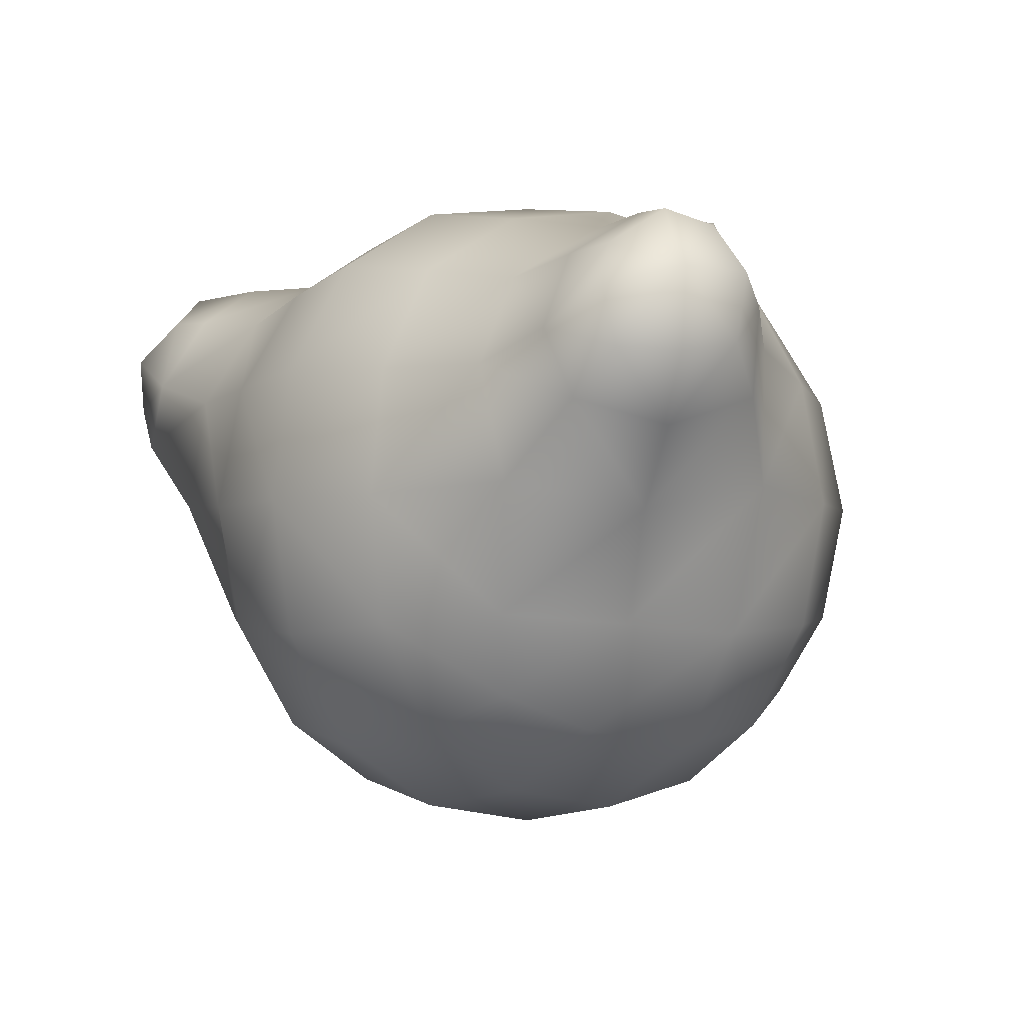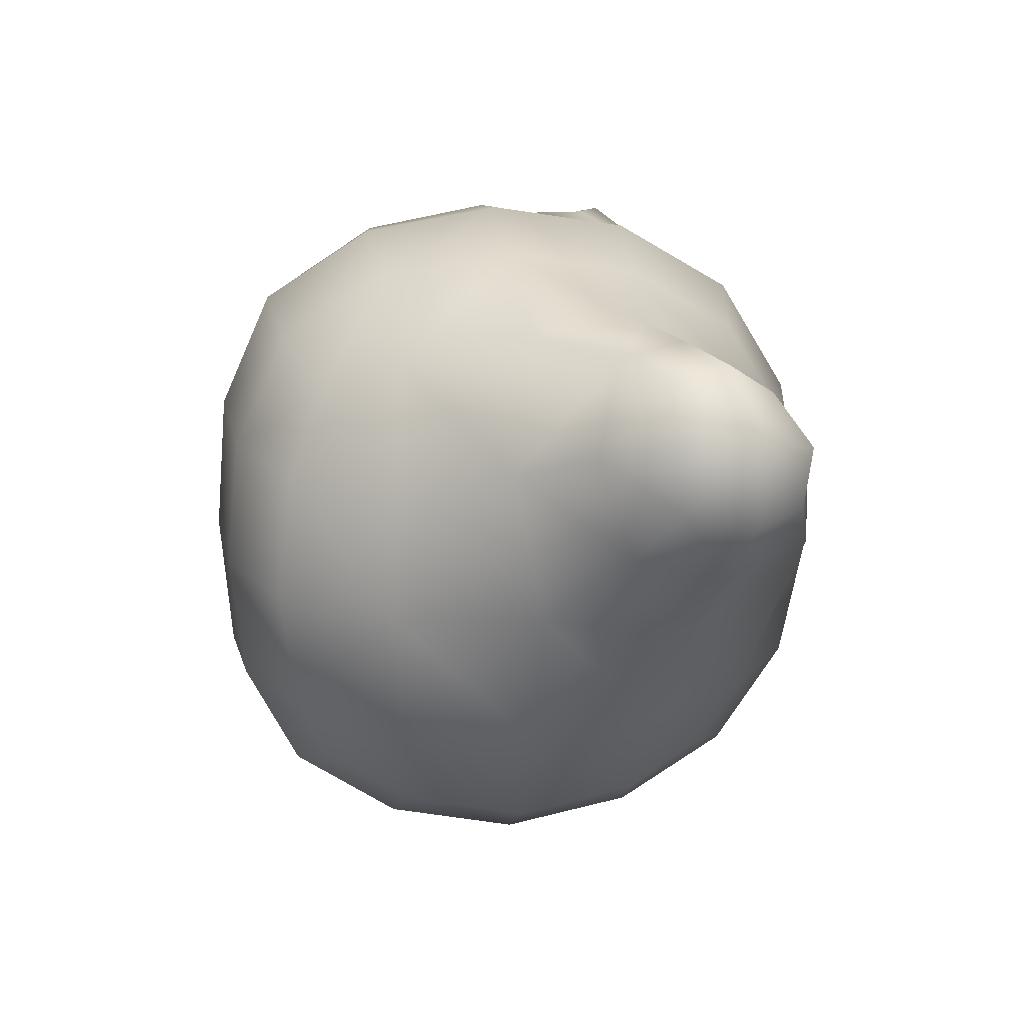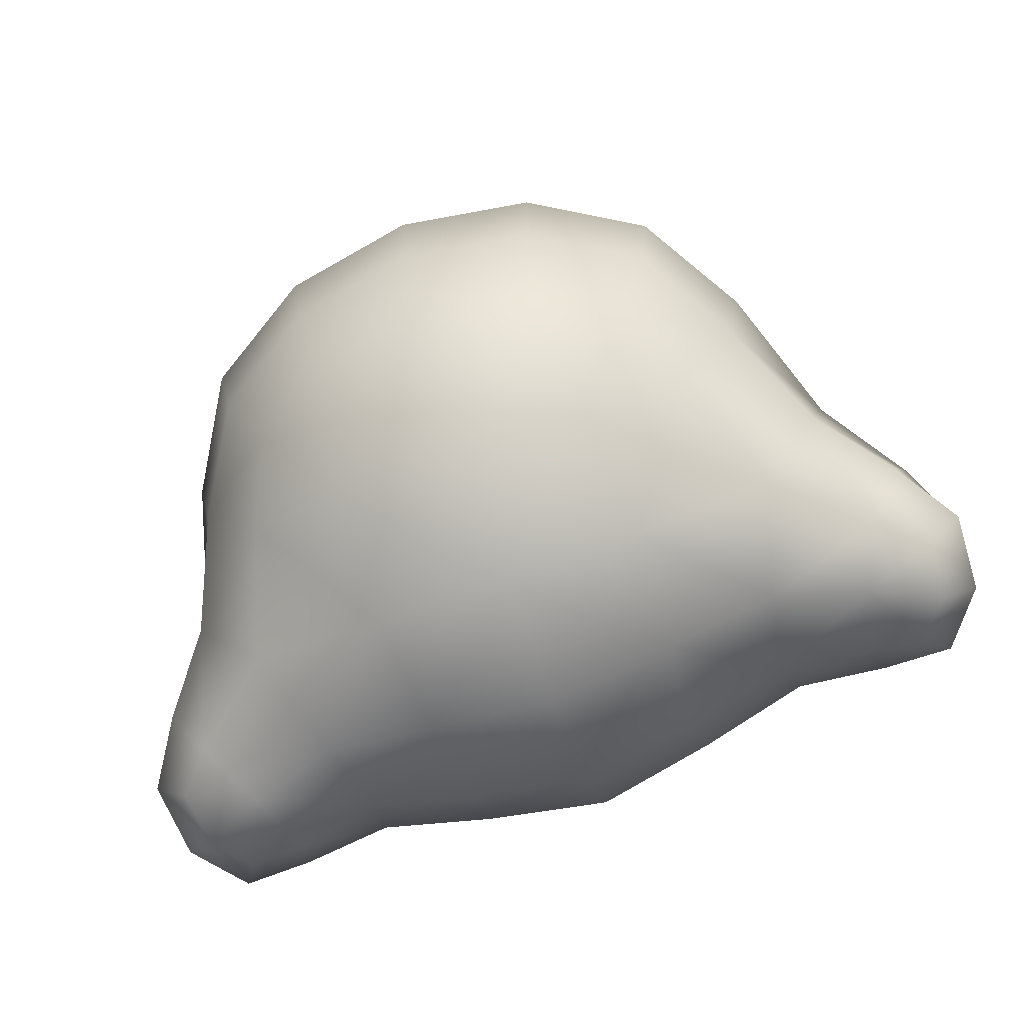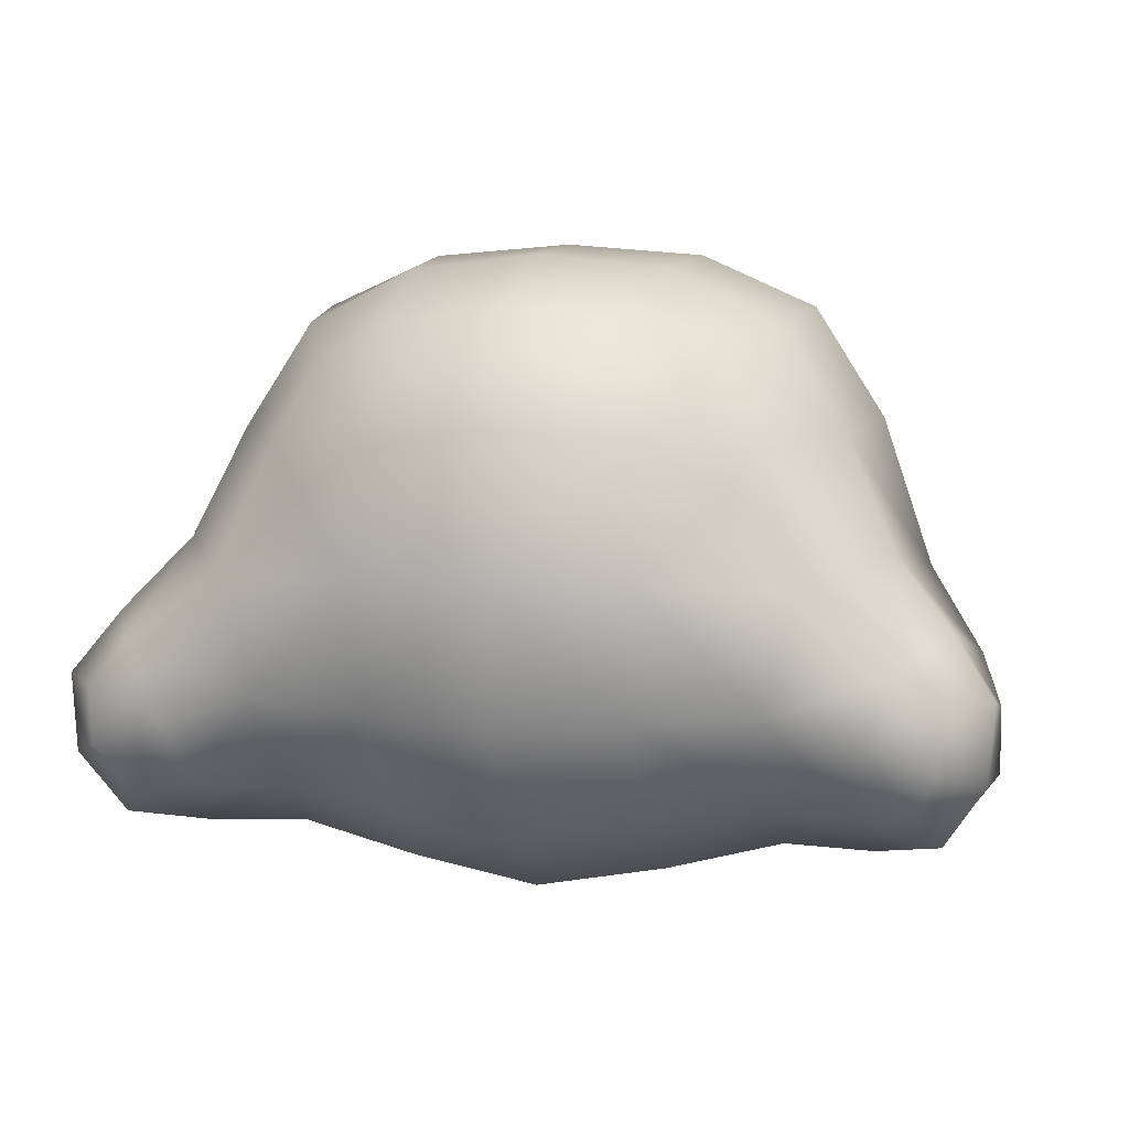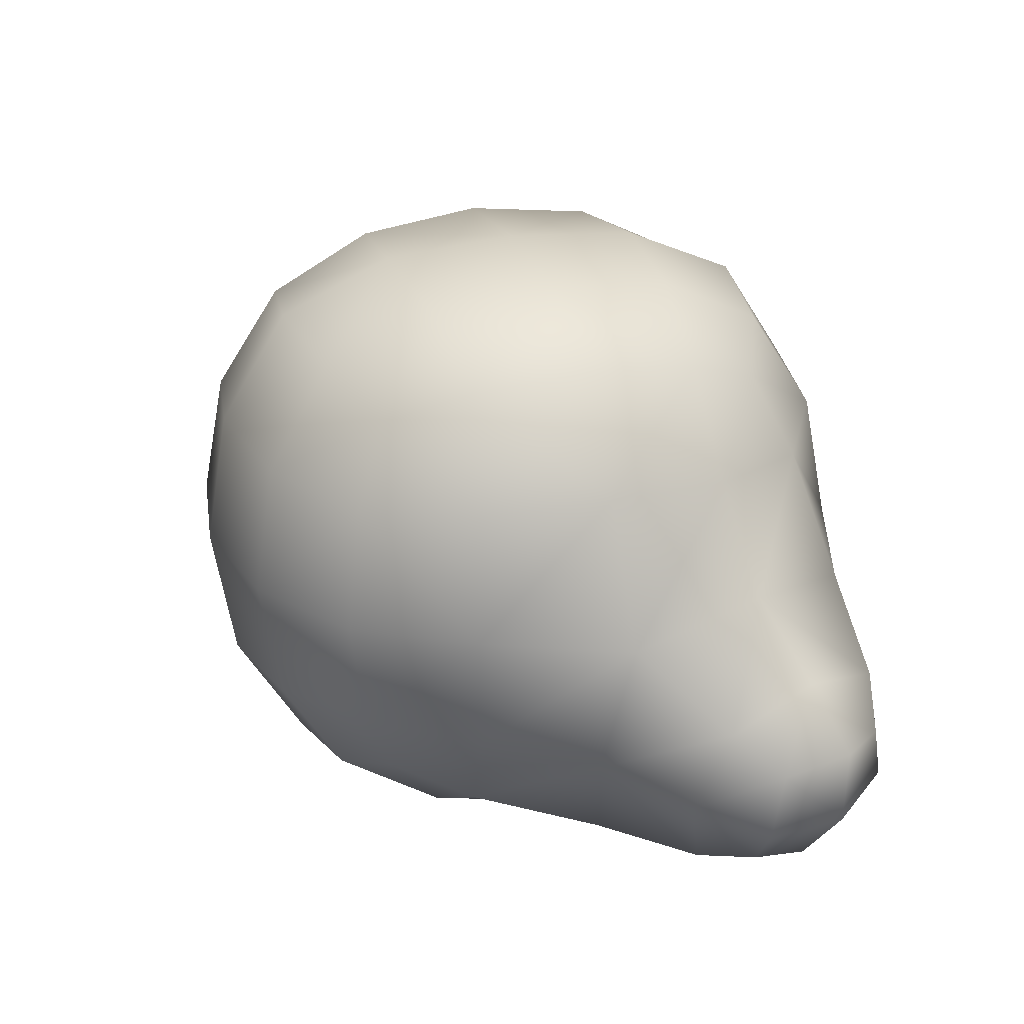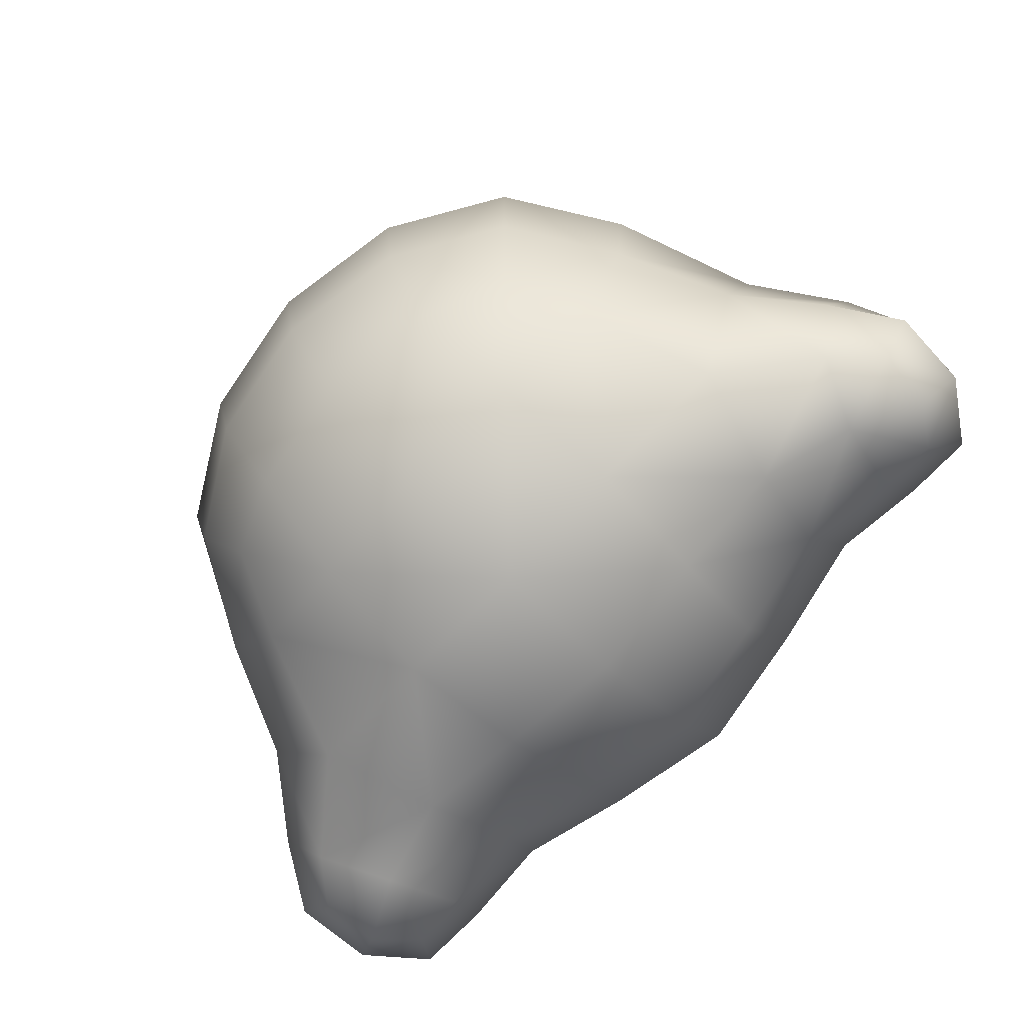
<metadata>
{"format":"obj","ext":"obj","renderer":"f3d","projection":"perspective","resolution":1024,"background":"white","views":[{"elev":-3.3,"azim":-130.3,"up":"+Y"},{"elev":18.3,"azim":83.4,"up":"+Y"},{"elev":-77.7,"azim":19.8,"up":"+Z"},{"elev":6.5,"azim":-166.6,"up":"+Z"},{"elev":25.4,"azim":71.9,"up":"+Z"},{"elev":-78.8,"azim":45.9,"up":"+Z"}]}
</metadata>
<code>
o head_Cube.001
v -0.7639 0.4689 0.3264
v -0.7639 -0.1839 -0.3264
v -0.7639 -0.1839 0.3264
v -0.3264 0.4689 -0.7639
v 0.3264 0.4689 -0.7639
v 0.3264 -0.1839 -0.7639
v -0.3264 -0.1839 -0.7639
v 0.7639 0.4689 0.3264
v 0.7639 -0.1839 0.3264
v 0.7639 -0.1839 -0.3264
v 0.3264 0.4689 0.7229
v -0.3264 0.4689 0.7229
v -0.3264 -0.1839 0.7229
v 0.3264 -0.1839 0.7229
v -0.3264 -0.6214 0.3264
v -0.3264 -0.6214 -0.3264
v 0.3264 -0.6214 -0.3264
v 0.3264 -0.6214 0.3264
v 0.3264 0.9064 0.3264
v 0.3264 0.9064 -0.3264
v -0.3264 0.9064 -0.3264
v -0.3264 0.9064 0.3264
v -1.127 0.6622 -0.4821
v 1.156 0.6739 -0.4937
v -1.039 0.6066 -0.1288
v -0.8515 0.841 -0.3632
v -0.8515 0.5245 -0.6797
v -1.039 0.2901 -0.4453
v 1.054 0.2959 -0.4511
v 0.8661 0.5304 -0.6855
v 0.8661 0.8469 -0.369
v 1.054 0.6124 -0.1346
v -0.8882 0.5276 0.0494
v -0.8882 0.09783 -0.3804
v -0.8194 -0.2082 0
v -0.8194 0.1425 0.3507
v 0 0.4932 -0.8194
v 0.3507 0.1425 -0.8194
v 0 -0.2082 -0.8194
v -0.3507 0.1425 -0.8194
v 0.8919 0.5291 0.04795
v 0.8194 0.1425 0.3507
v 0.8194 -0.2082 0
v 0.8919 0.09929 -0.3819
v 0 0.4932 0.758
v -0.3507 0.1425 0.758
v 0 -0.2082 0.758
v 0.3507 0.1425 0.758
v -0.3507 -0.6769 0
v 0 -0.6769 -0.3507
v 0.3507 -0.6769 0
v 0 -0.6769 0.3507
v 0.3507 0.962 0
v 0 0.962 -0.3507
v -0.3507 0.962 0
v 0 0.962 0.3507
v -0.599 -0.1595 0.5887
v -0.599 0.4446 0.5887
v -0.599 0.7415 0.3021
v -0.6209 0.8345 -0.3113
v -0.6209 0.4585 -0.6873
v -0.599 -0.1595 -0.599
v -0.599 -0.4564 -0.3021
v -0.599 -0.4564 0.3021
v -0.3021 0.7415 -0.599
v 0.3021 0.7415 -0.599
v 0.6245 0.46 -0.6887
v 0.599 -0.1595 -0.599
v 0.3021 -0.4564 -0.599
v -0.3021 -0.4564 -0.599
v 0.6245 0.836 -0.3127
v 0.599 0.7415 0.3021
v 0.599 0.4446 0.5887
v 0.599 -0.1595 0.5887
v 0.599 -0.4564 0.3021
v 0.599 -0.4564 -0.3021
v 0.3021 0.7415 0.5887
v -0.3021 0.7415 0.5887
v -0.3021 -0.4564 0.5887
v 0.3021 -0.4564 0.5887
v -1.143 0.665 -0.2815
v -1.02 0.8192 -0.4356
v -1.02 0.6111 -0.6437
v -1.143 0.4569 -0.4896
v 1.169 0.4671 -0.4998
v 1.045 0.6213 -0.654
v 1.045 0.8294 -0.4458
v 1.169 0.6752 -0.2917
v -0.9395 0.8234 -0.1874
v -1.092 0.3692 -0.2079
v -0.8105 0.7209 -0.5595
v -0.9395 0.3487 -0.6621
v 0.954 0.3545 -0.6679
v 1.106 0.3751 -0.2137
v 0.8251 0.7267 -0.5654
v 0.954 0.8293 -0.1932
v -0.9464 0.1658 -0.02021
v 0 0.1425 -0.8785
v 0.9487 0.1667 -0.02114
v 0 0.1425 0.7863
v 0 -0.7359 0
v 0 1.021 0
v -0.6432 0.1425 0.6279
v -0.7114 0.8301 -0.01693
v -0.7114 0.1625 -0.6845
v -0.6432 -0.5007 0
v 0 0.7858 -0.6432
v 0.7138 0.1634 -0.6855
v 0 -0.5007 -0.6432
v 0.7138 0.831 -0.01786
v 0.6432 0.1425 0.6279
v 0.6432 -0.5007 0
v 0 0.7858 0.6279
v 0 -0.5007 0.6279
v -0.5093 -0.3667 0.5047
v -0.5093 0.6518 0.5047
v -0.5093 -0.3667 -0.5093
v -0.5802 0.6921 -0.5448
v 0.5093 -0.3667 0.5047
v 0.5093 0.6518 0.5047
v 0.5093 -0.3667 -0.5093
v 0.5839 0.6935 -0.5463
v -1.145 0.4895 -0.3178
v -1.044 0.7912 -0.2938
v -0.9522 0.7307 -0.559
v -1.044 0.4655 -0.6194
v 1.168 0.4986 -0.3268
v 1.066 0.4746 -0.6285
v 0.9749 0.7398 -0.568
v 1.066 0.8003 -0.3029
f 1 33 97
f 36 103 58
f 1 58 116
f 59 104 33
f 2 35 97
f 34 105 62
f 2 62 117
f 63 106 35
f 36 97 35
f 35 106 64
f 3 64 115
f 57 103 36
f 4 37 98
f 40 105 61
f 4 61 118
f 65 107 37
f 5 38 98
f 37 107 66
f 5 66 122
f 67 108 38
f 6 39 98
f 38 108 68
f 6 68 121
f 69 109 39
f 7 40 98
f 39 109 70
f 7 70 117
f 62 105 40
f 8 42 99
f 41 110 72
f 8 72 120
f 73 111 42
f 43 99 42
f 42 111 74
f 9 74 119
f 75 112 43
f 10 44 99
f 43 112 76
f 10 76 121
f 68 108 44
f 11 45 100
f 48 111 73
f 11 73 120
f 77 113 45
f 12 46 100
f 45 113 78
f 12 78 116
f 58 103 46
f 13 47 100
f 46 103 57
f 13 57 115
f 79 114 47
f 14 48 100
f 47 114 80
f 14 80 119
f 74 111 48
f 15 49 101
f 52 114 79
f 15 79 115
f 64 106 49
f 16 50 101
f 49 106 63
f 16 63 117
f 70 109 50
f 17 51 101
f 50 109 69
f 17 69 121
f 76 112 51
f 18 52 101
f 51 112 75
f 18 75 119
f 80 114 52
f 19 53 102
f 56 113 77
f 19 77 120
f 72 110 53
f 20 54 102
f 53 110 71
f 20 71 122
f 66 107 54
f 21 55 102
f 54 107 65
f 21 65 118
f 60 104 55
f 22 56 102
f 55 104 59
f 22 59 116
f 78 113 56
f 23 84 123
f 23 81 124
f 23 82 125
f 23 83 126
f 24 88 127
f 24 85 128
f 24 86 129
f 24 87 130
f 33 104 89
f 25 89 124
f 25 81 123
f 90 97 33
f 60 118 91
f 26 91 125
f 26 82 124
f 89 104 60
f 61 105 92
f 27 92 126
f 27 83 125
f 27 91 118
f 34 97 90
f 28 90 123
f 28 84 126
f 92 105 34
f 44 108 93
f 29 93 128
f 29 85 127
f 94 99 44
f 30 67 122
f 30 95 129
f 30 86 128
f 93 108 67
f 71 110 96
f 31 96 130
f 31 87 129
f 95 122 71
f 41 99 94
f 32 94 127
f 32 88 130
f 96 110 41
f 36 1 97
f 1 36 58
f 59 1 116
f 1 59 33
f 34 2 97
f 2 34 62
f 63 2 117
f 2 63 35
f 3 36 35
f 3 35 64
f 57 3 115
f 3 57 36
f 40 4 98
f 4 40 61
f 65 4 118
f 4 65 37
f 37 5 98
f 5 37 66
f 67 5 122
f 5 67 38
f 38 6 98
f 6 38 68
f 69 6 121
f 6 69 39
f 39 7 98
f 7 39 70
f 62 7 117
f 7 62 40
f 41 8 99
f 8 41 72
f 73 8 120
f 8 73 42
f 9 43 42
f 9 42 74
f 75 9 119
f 9 75 43
f 43 10 99
f 10 43 76
f 68 10 121
f 10 68 44
f 48 11 100
f 11 48 73
f 77 11 120
f 11 77 45
f 45 12 100
f 12 45 78
f 58 12 116
f 12 58 46
f 46 13 100
f 13 46 57
f 79 13 115
f 13 79 47
f 47 14 100
f 14 47 80
f 74 14 119
f 14 74 48
f 52 15 101
f 15 52 79
f 64 15 115
f 15 64 49
f 49 16 101
f 16 49 63
f 70 16 117
f 16 70 50
f 50 17 101
f 17 50 69
f 76 17 121
f 17 76 51
f 51 18 101
f 18 51 75
f 80 18 119
f 18 80 52
f 56 19 102
f 19 56 77
f 72 19 120
f 19 72 53
f 53 20 102
f 20 53 71
f 66 20 122
f 20 66 54
f 54 21 102
f 21 54 65
f 60 21 118
f 21 60 55
f 55 22 102
f 22 55 59
f 78 22 116
f 22 78 56
f 81 23 123
f 82 23 124
f 83 23 125
f 84 23 126
f 85 24 127
f 86 24 128
f 87 24 129
f 88 24 130
f 25 33 89
f 81 25 124
f 90 25 123
f 25 90 33
f 26 60 91
f 82 26 125
f 89 26 124
f 26 89 60
f 27 61 92
f 83 27 126
f 91 27 125
f 61 27 118
f 28 34 90
f 84 28 123
f 92 28 126
f 28 92 34
f 29 44 93
f 85 29 128
f 94 29 127
f 29 94 44
f 95 30 122
f 86 30 129
f 93 30 128
f 30 93 67
f 31 71 96
f 87 31 130
f 95 31 129
f 31 95 71
f 32 41 94
f 88 32 127
f 96 32 130
f 32 96 41

</code>
